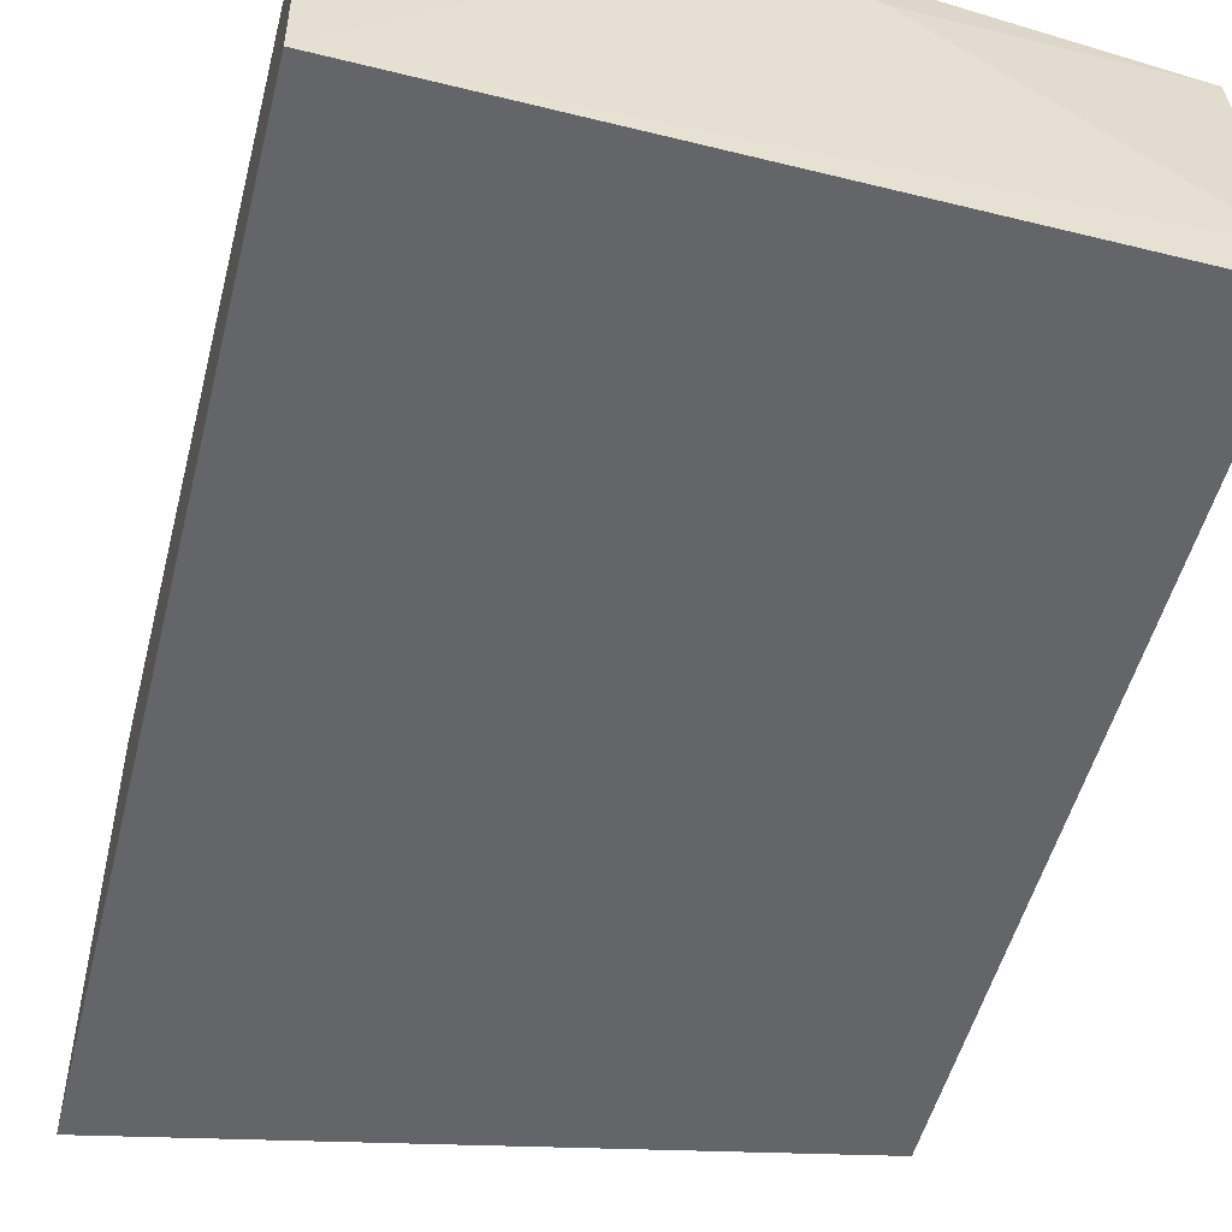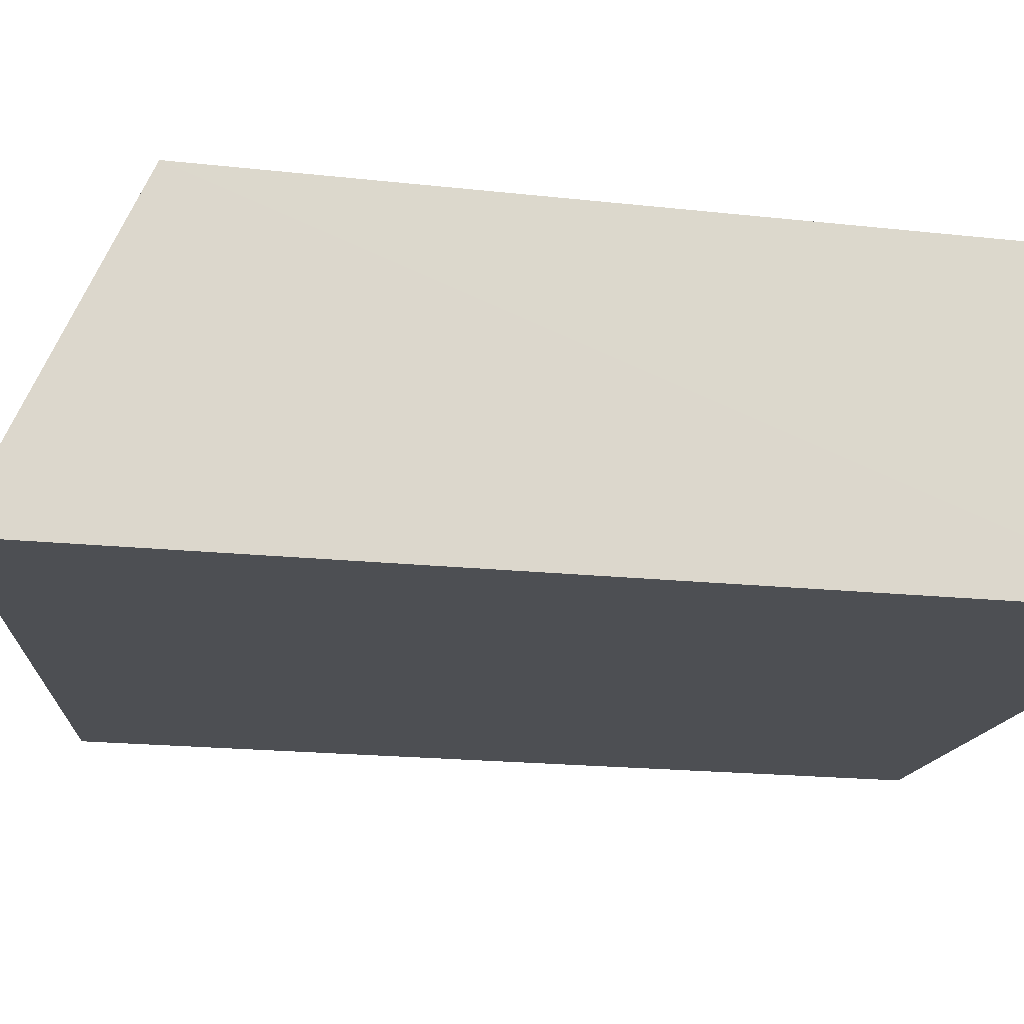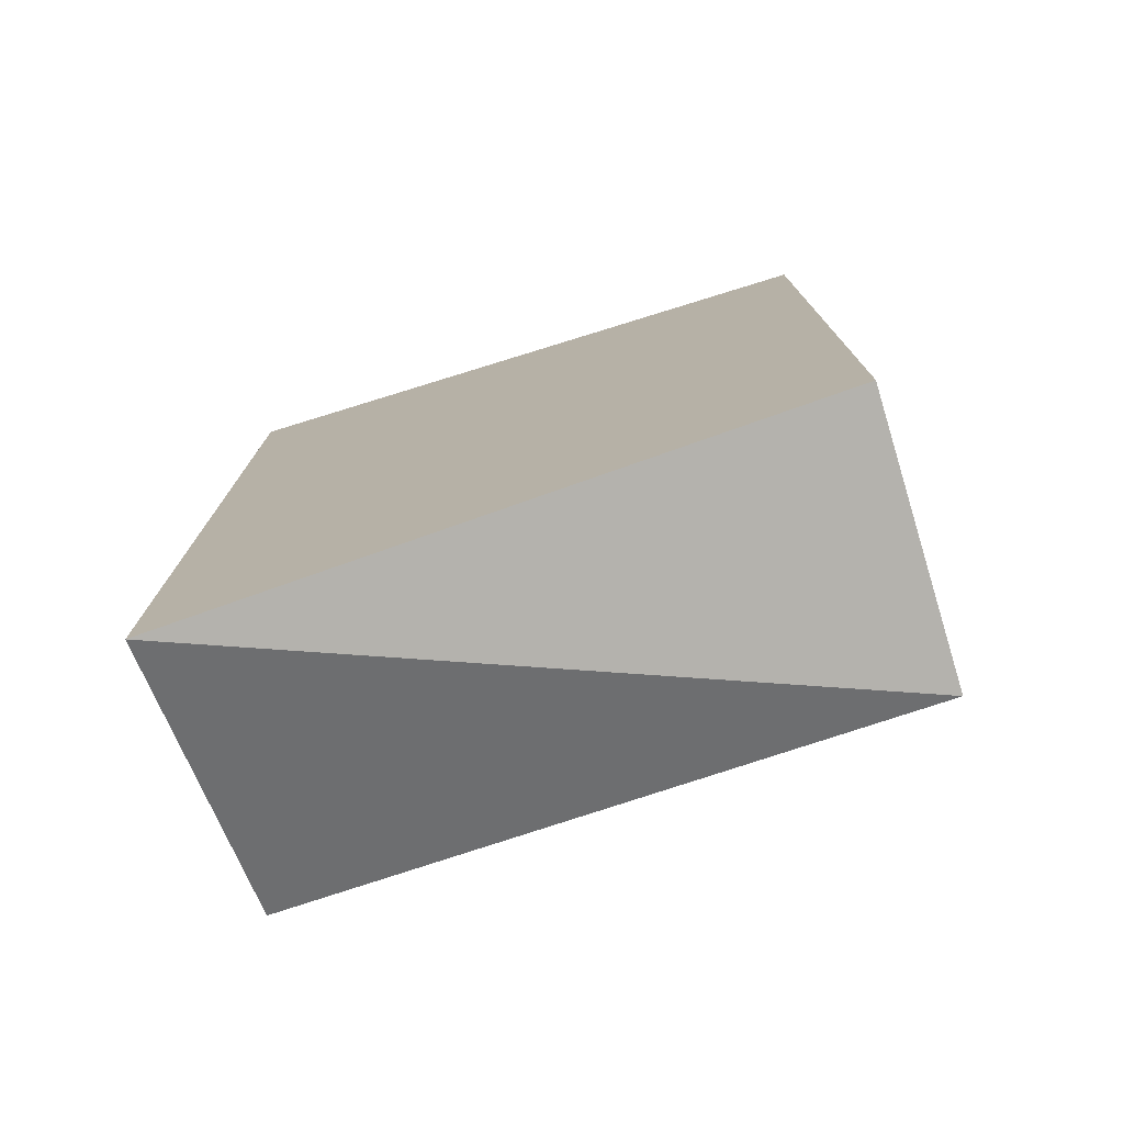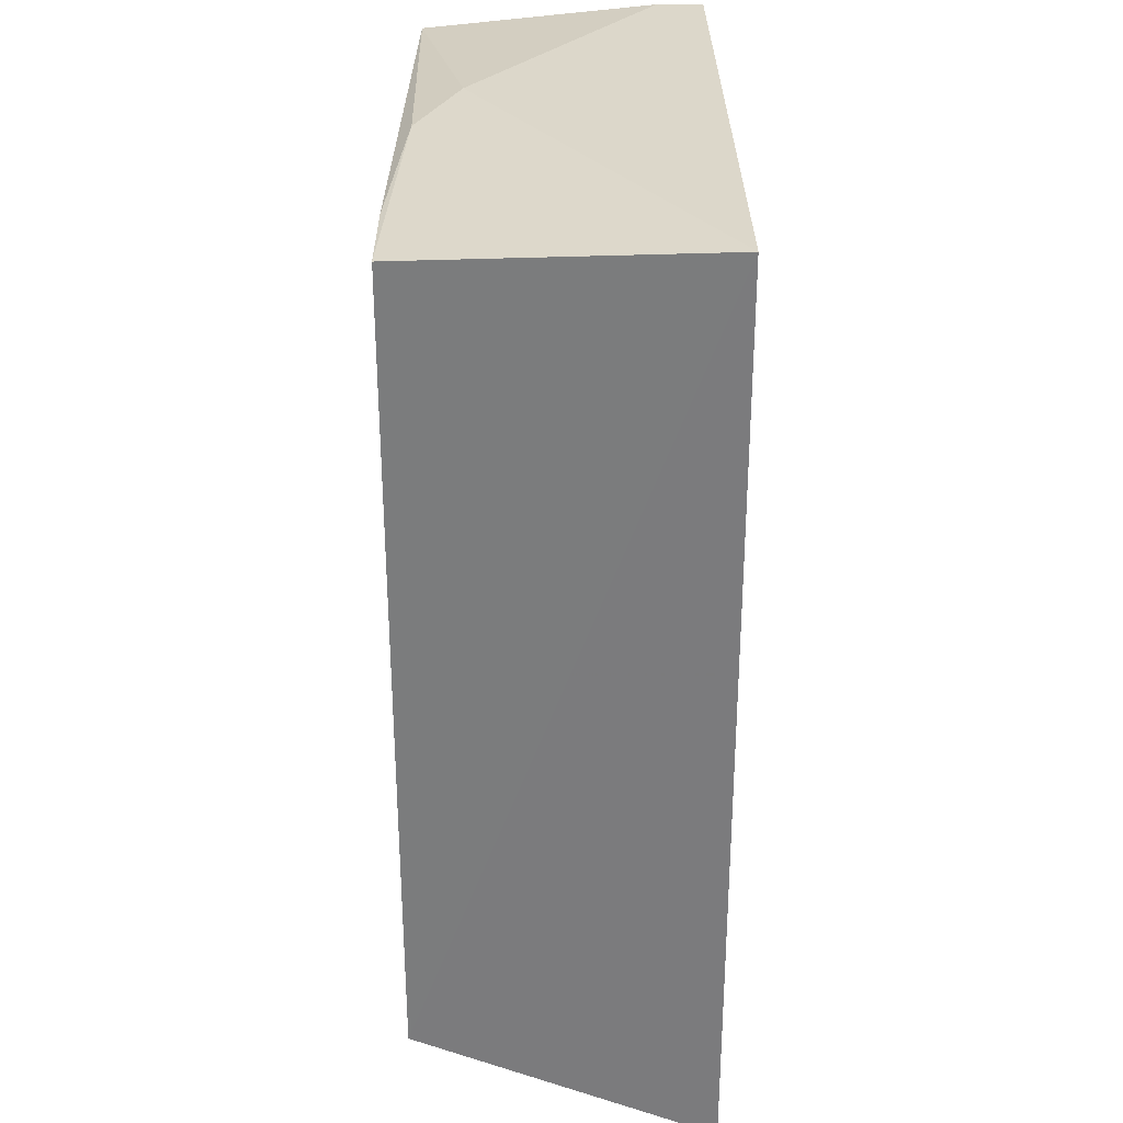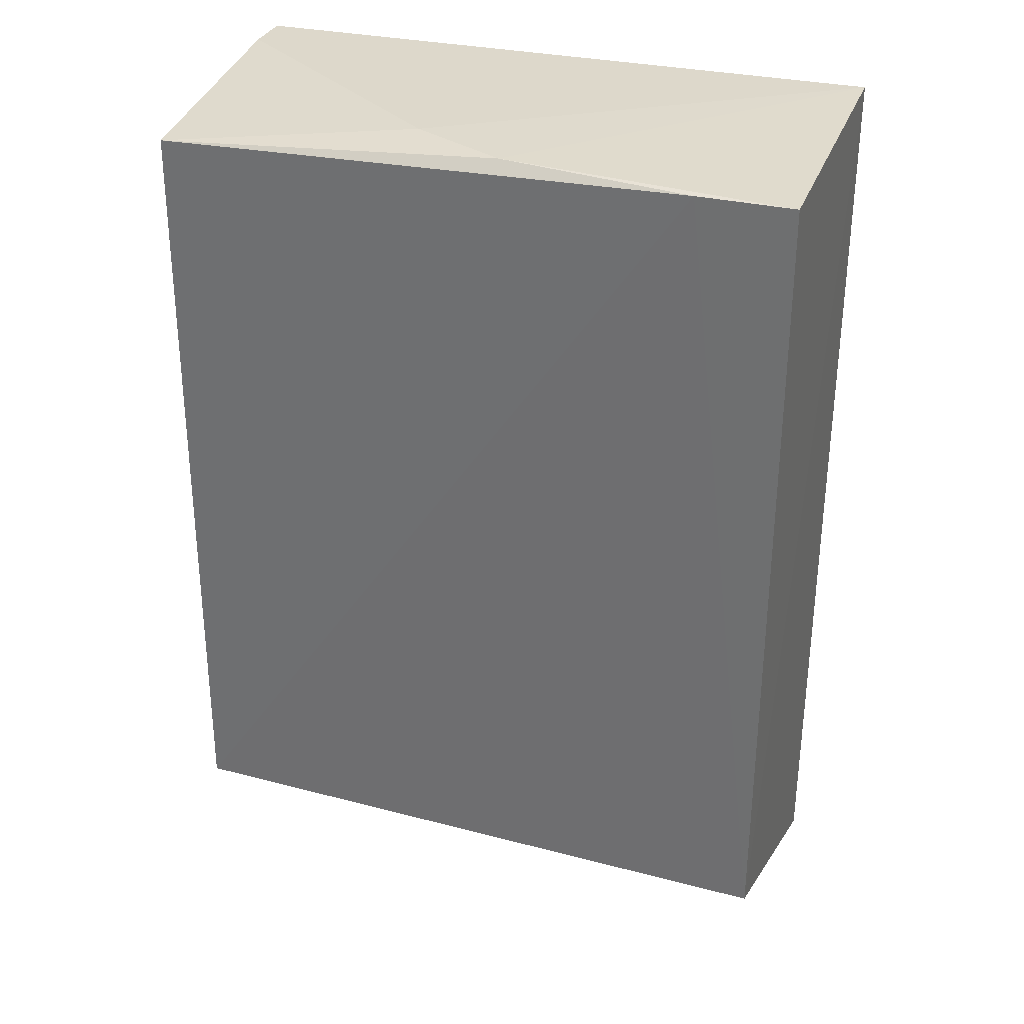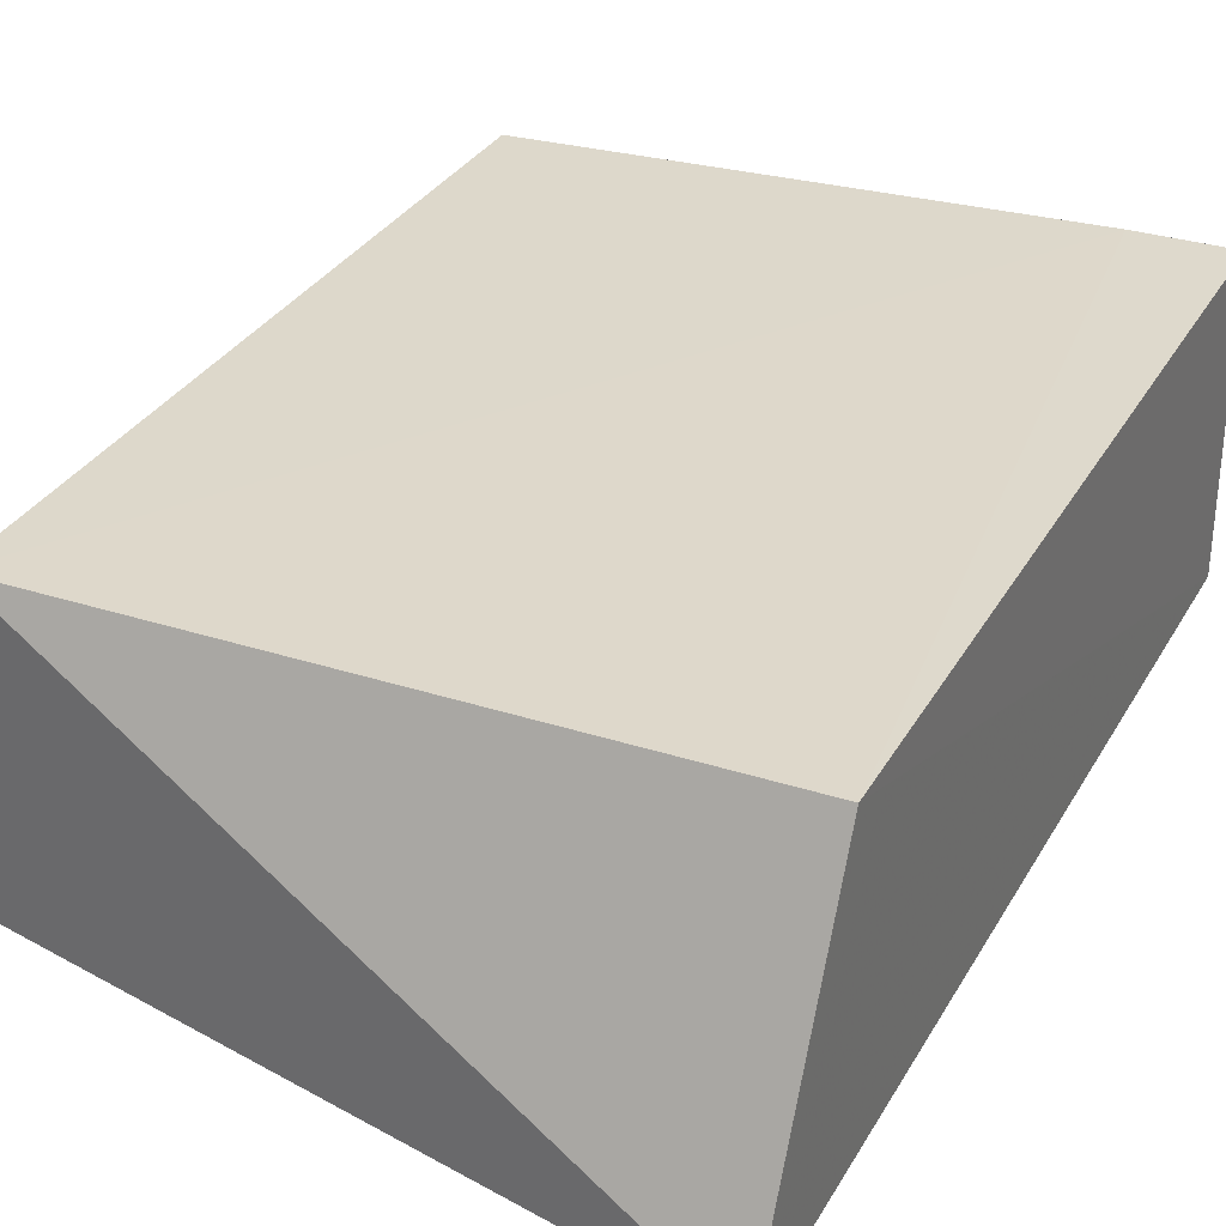
<metadata>
{"format":"obj","ext":"obj","renderer":"f3d","projection":"perspective","resolution":1024,"background":"white","views":[{"elev":-51.5,"azim":165.7,"up":"+Z"},{"elev":-17.9,"azim":77.4,"up":"+Z"},{"elev":-76.6,"azim":-162.7,"up":"+Y"},{"elev":31.4,"azim":89.3,"up":"+Y"},{"elev":32.1,"azim":19.1,"up":"+Y"},{"elev":32.3,"azim":25.4,"up":"+Z"}]}
</metadata>
<code>
v 0.003154 0.03466 0.2092
v 0.003111 -0.01921 0.2092
v 0.002911 -0.02816 0.1891
v -0.03942 0.03452 0.1893
v -0.03935 -0.01903 0.2084
v 0.003107 0.03508 0.1892
v -0.003244 0.03459 0.2091
v -0.03944 -0.01922 0.1893
v -0.03909 0.03307 0.2083
v -0.02234 0.03482 0.2051
v -0.03941 0.03455 0.1925
v -0.01597 0.0348 0.208
f 5 3 2
f 6 3 4
f 6 1 2
f 6 2 3
f 7 5 2
f 7 2 1
f 8 4 3
f 8 3 5
f 9 5 7
f 11 8 5
f 11 4 8
f 11 5 9
f 11 9 10
f 11 10 6
f 11 6 4
f 12 10 9
f 12 9 7
f 12 7 1
f 12 1 6
f 12 6 10

</code>
